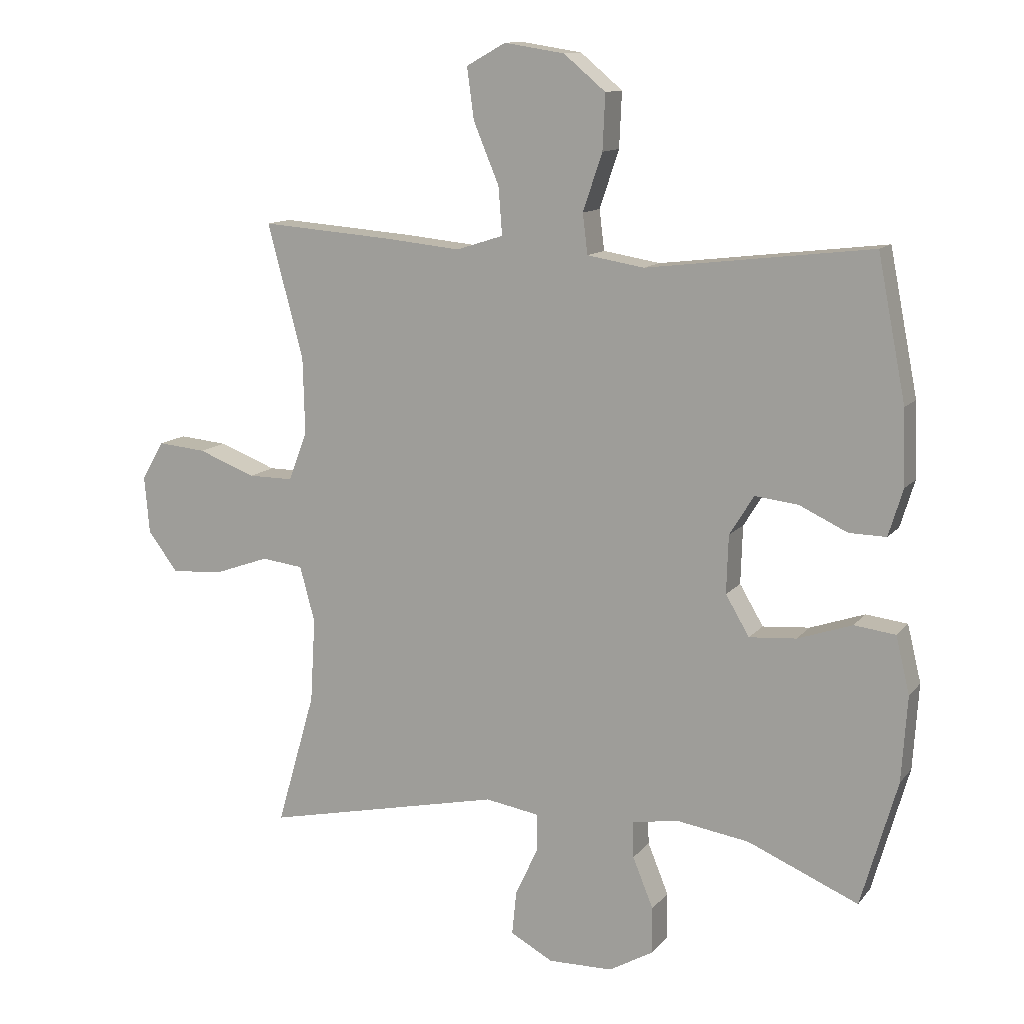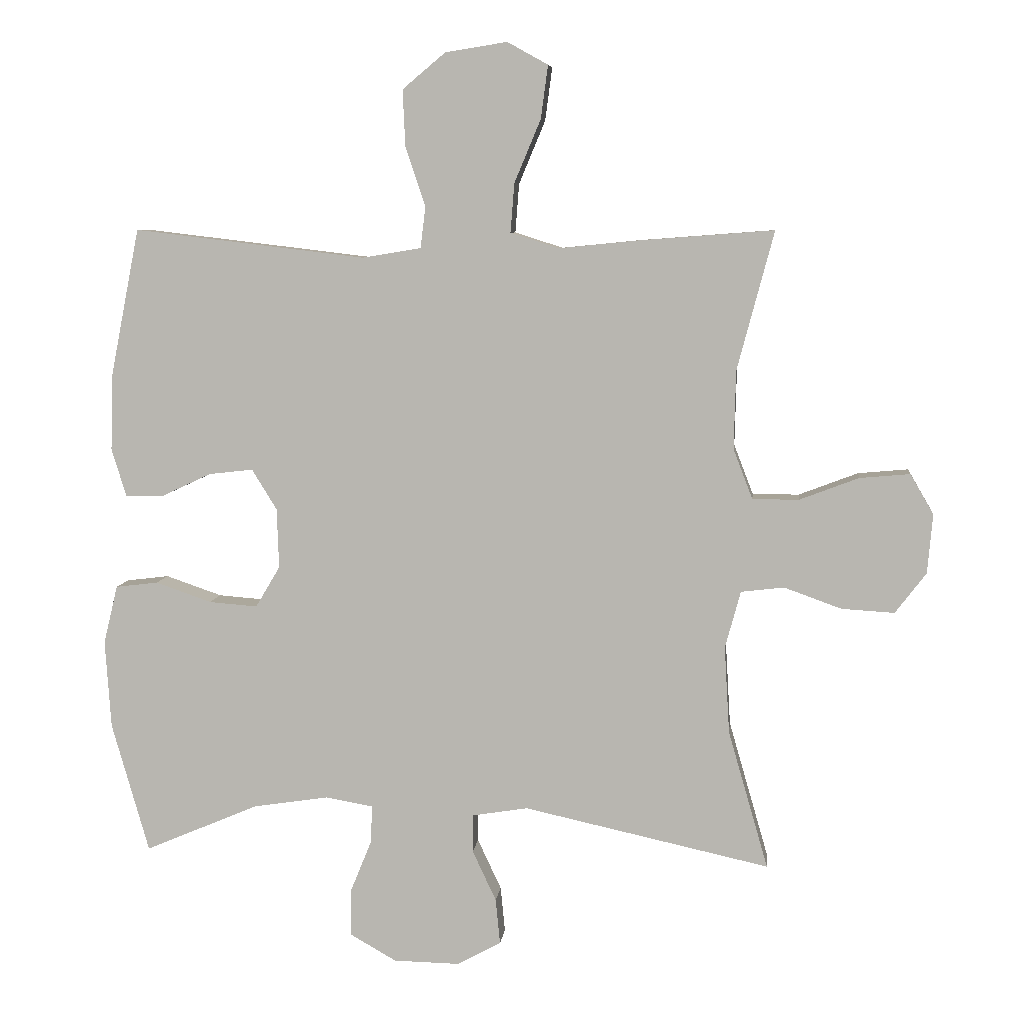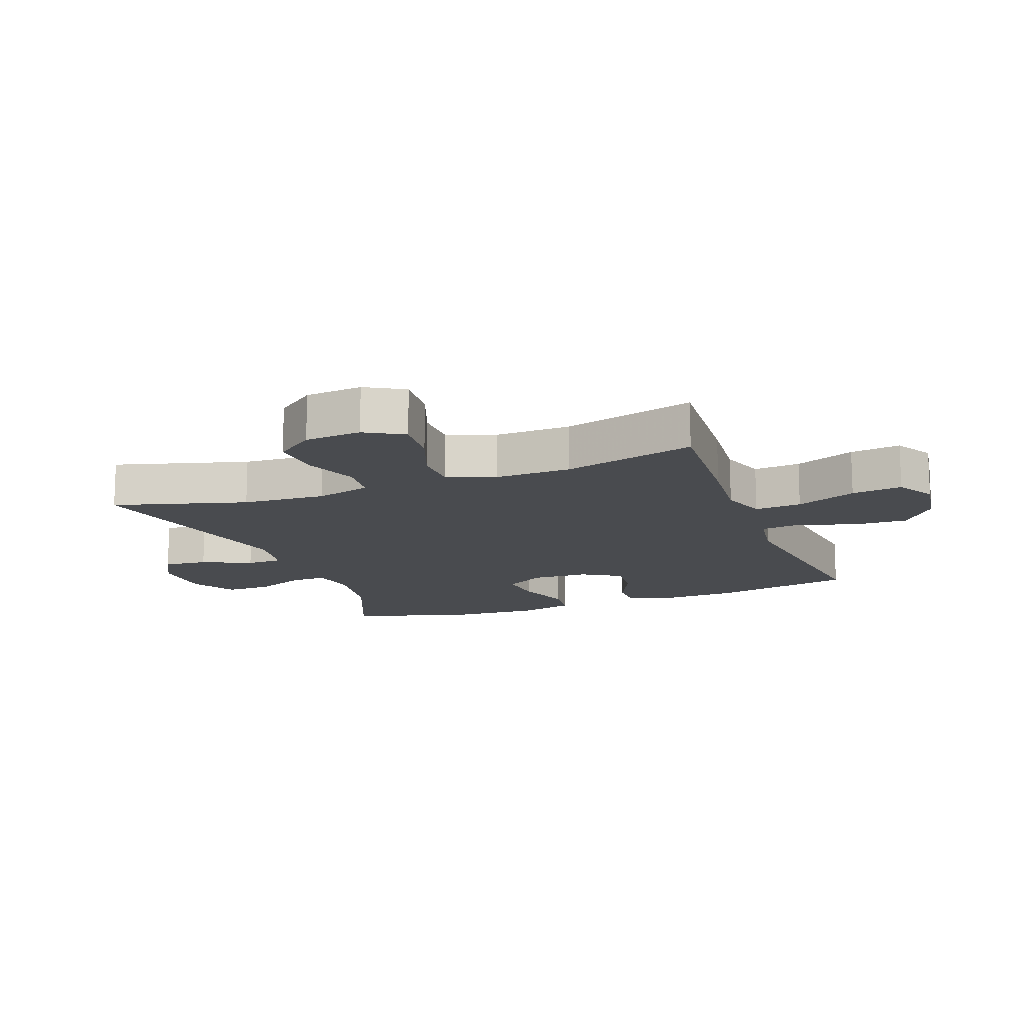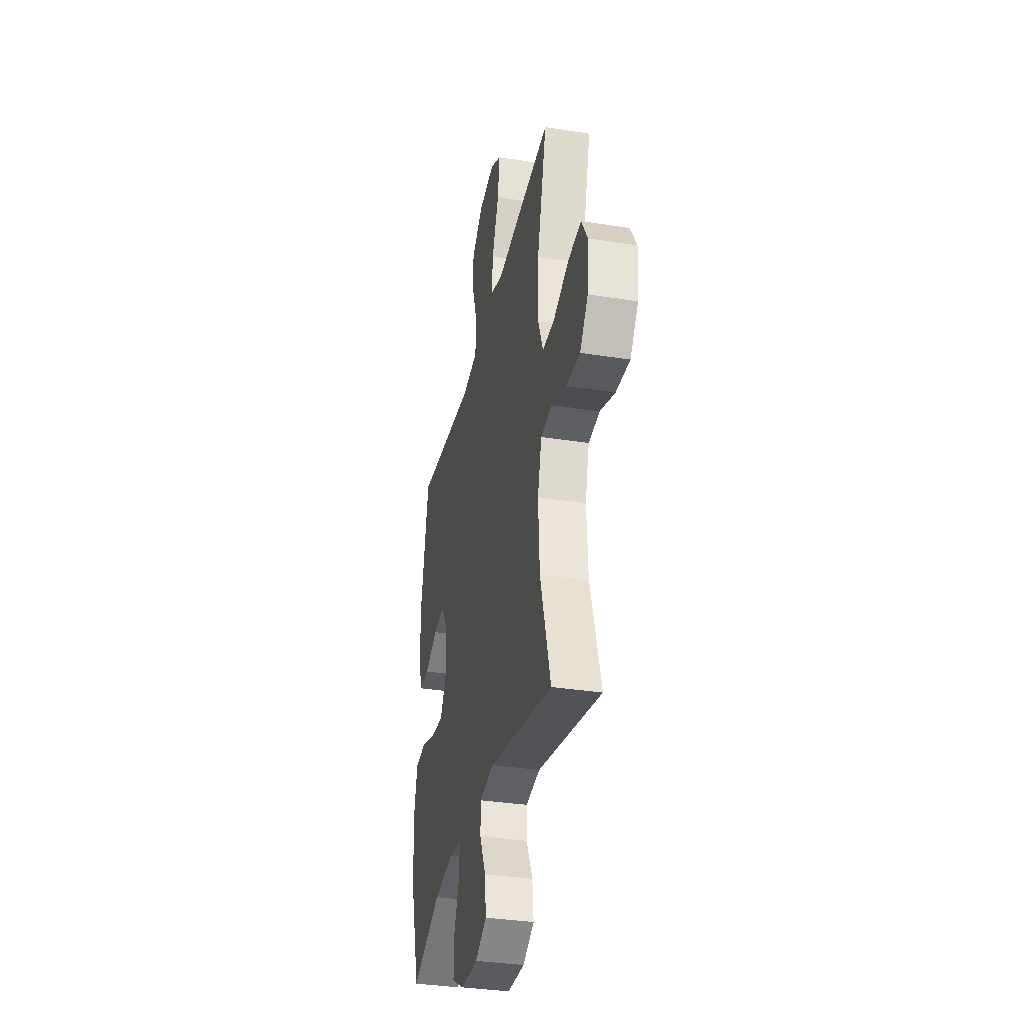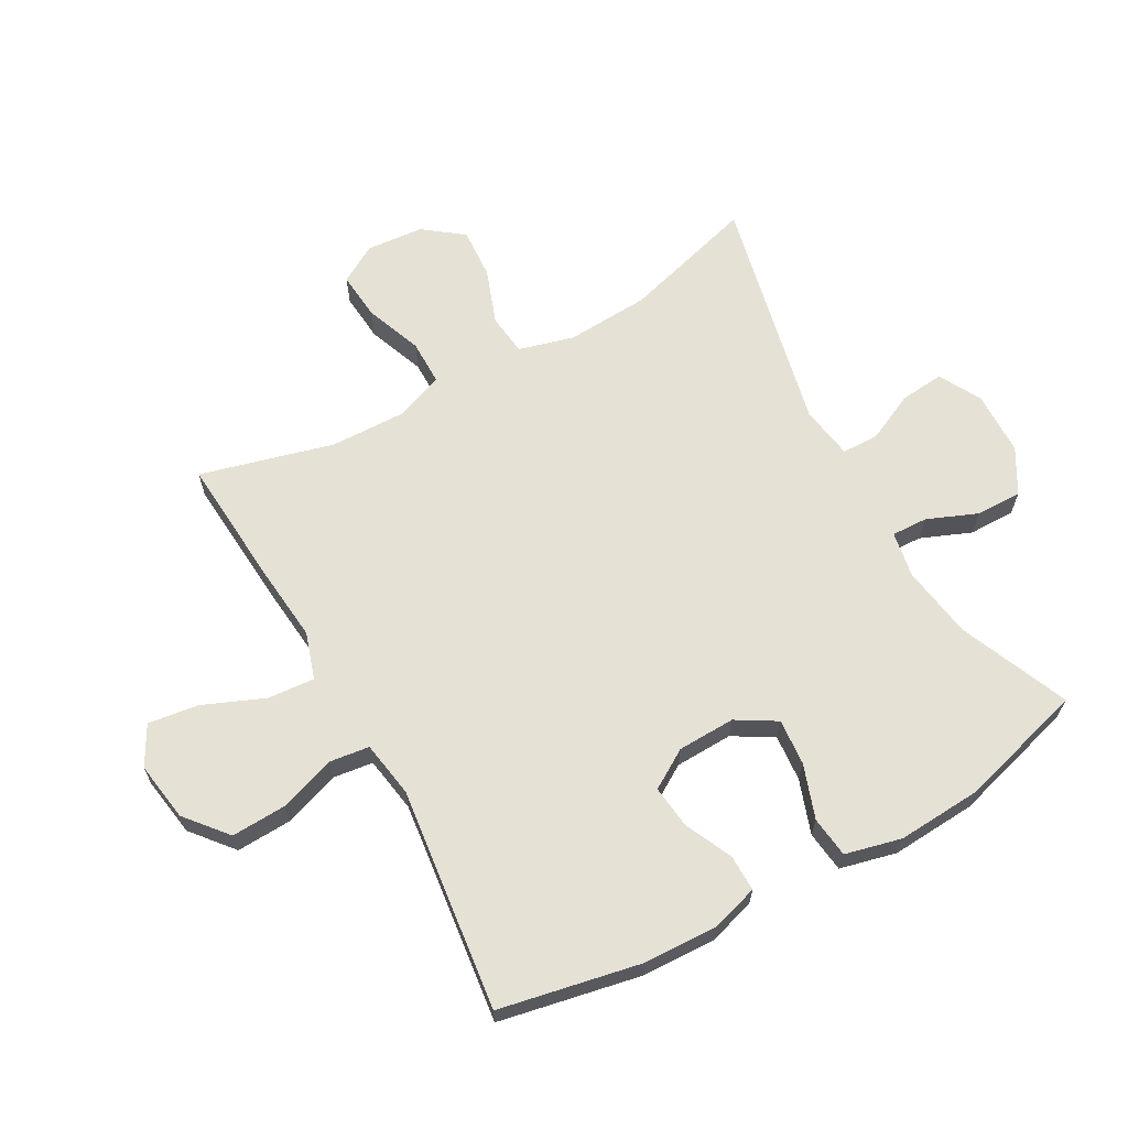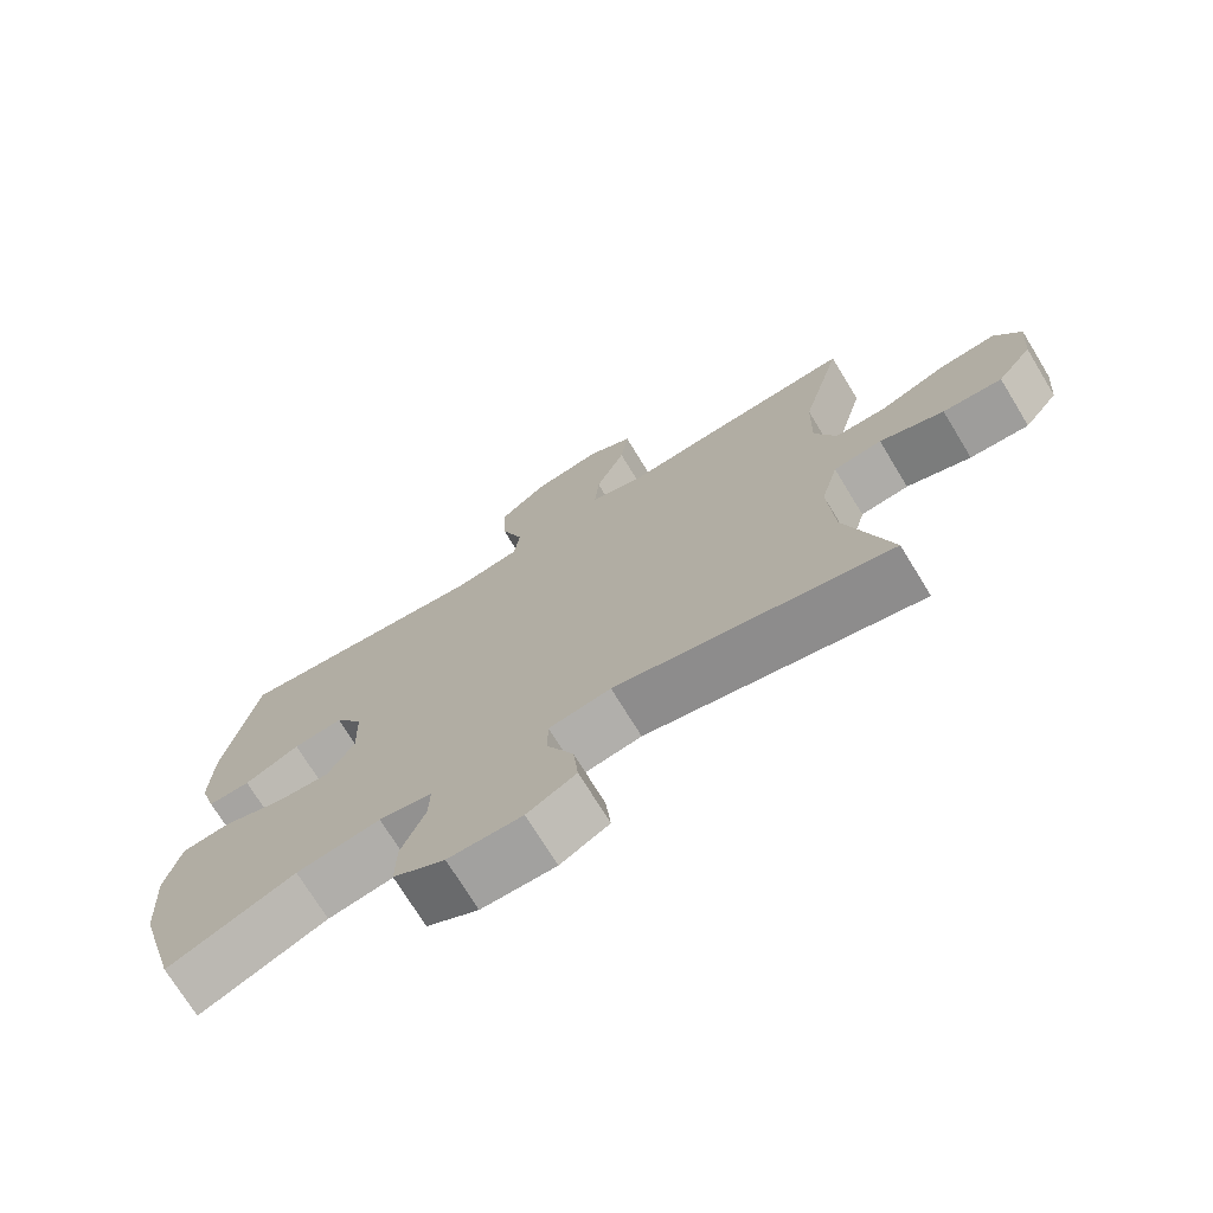
<metadata>
{"format":"obj","ext":"obj","renderer":"f3d","projection":"perspective","resolution":1024,"background":"white","views":[{"elev":12.1,"azim":23.3,"up":"+Z"},{"elev":7.0,"azim":-173.7,"up":"+Z"},{"elev":-14.2,"azim":-69.2,"up":"+Y"},{"elev":-34.2,"azim":-102.1,"up":"+Z"},{"elev":65.0,"azim":61.0,"up":"+Y"},{"elev":-72.9,"azim":-148.6,"up":"+Z"}]}
</metadata>
<code>
v -0.5 0.07 -0.5
v -0.438 0.07 -0.285
v -0.43 0.07 -0.15
v -0.454 0.07 -0.061
v -0.521 0.07 -0.053
v -0.61 0.07 -0.085
v -0.692 0.07 -0.09
v -0.74 0.07 -0.027
v -0.748 0.07 0.065
v -0.712 0.07 0.127
v -0.634 0.07 0.12
v -0.542 0.07 0.085
v -0.47 0.07 0.085
v -0.44 0.07 0.163
v -0.443 0.07 0.285
v -0.5 0.07 0.5
v -0.288 0.07 0.484
v -0.167 0.07 0.472
v -0.092 0.07 0.496
v -0.098 0.07 0.572
v -0.139 0.07 0.67
v -0.15 0.07 0.752
v -0.087 0.07 0.787
v 0.009 0.07 0.772
v 0.076 0.07 0.716
v 0.072 0.07 0.628
v 0.041 0.07 0.536
v 0.049 0.07 0.472
v 0.14 0.07 0.457
v 0.5 0.07 0.5
v 0.545 0.07 0.272
v 0.549 0.07 0.152
v 0.526 0.07 0.077
v 0.467 0.07 0.078
v 0.39 0.07 0.114
v 0.321 0.07 0.122
v 0.282 0.07 0.059
v 0.279 0.07 -0.034
v 0.317 0.07 -0.098
v 0.392 0.07 -0.092
v 0.479 0.07 -0.062
v 0.545 0.07 -0.07
v 0.567 0.07 -0.161
v 0.558 0.07 -0.298
v 0.5 0.07 -0.5
v 0.323 0.07 -0.425
v 0.206 0.07 -0.407
v 0.132 0.07 -0.42
v 0.134 0.07 -0.478
v 0.167 0.07 -0.559
v 0.168 0.07 -0.633
v 0.096 0.07 -0.674
v -0.007 0.07 -0.676
v -0.075 0.07 -0.639
v -0.068 0.07 -0.568
v -0.031 0.07 -0.489
v -0.032 0.07 -0.43
v -0.118 0.07 -0.416
v -0.5 0 -0.5
v -0.438 0 -0.285
v -0.43 0 -0.15
v -0.454 0 -0.061
v -0.521 0 -0.053
v -0.61 0 -0.085
v -0.692 0 -0.09
v -0.74 0 -0.027
v -0.748 0 0.065
v -0.712 0 0.127
v -0.634 0 0.12
v -0.542 0 0.085
v -0.47 0 0.085
v -0.44 0 0.163
v -0.443 0 0.285
v -0.5 0 0.5
v -0.288 0 0.484
v -0.167 0 0.472
v -0.092 0 0.496
v -0.098 0 0.572
v -0.139 0 0.67
v -0.15 0 0.752
v -0.087 0 0.787
v 0.009 0 0.772
v 0.076 0 0.716
v 0.072 0 0.628
v 0.041 0 0.536
v 0.049 0 0.472
v 0.14 0 0.457
v 0.5 0 0.5
v 0.545 0 0.272
v 0.549 0 0.152
v 0.526 0 0.077
v 0.467 0 0.078
v 0.39 0 0.114
v 0.321 0 0.122
v 0.282 0 0.059
v 0.279 0 -0.034
v 0.317 0 -0.098
v 0.392 0 -0.092
v 0.479 0 -0.062
v 0.545 0 -0.07
v 0.567 0 -0.161
v 0.558 0 -0.298
v 0.5 0 -0.5
v 0.323 0 -0.425
v 0.206 0 -0.407
v 0.132 0 -0.42
v 0.134 0 -0.478
v 0.167 0 -0.559
v 0.168 0 -0.633
v 0.096 0 -0.674
v -0.007 0 -0.676
v -0.075 0 -0.639
v -0.068 0 -0.568
v -0.031 0 -0.489
v -0.032 0 -0.43
v -0.118 0 -0.416
f 54 55 56
f 53 54 56
f 52 53 56
f 51 52 56
f 50 51 56
f 49 50 56
f 48 49 56 57
f 47 48 57 58
f 44 45 46
f 43 44 46
f 42 43 46
f 41 42 46
f 40 41 46
f 39 40 46 47
f 38 39 47 58
f 33 34 35
f 32 33 35
f 31 32 35
f 30 31 35
f 29 30 35
f 28 29 35 36
f 25 26 27
f 24 25 27
f 23 24 27
f 22 23 27
f 21 22 27
f 20 21 27
f 19 20 27 28
f 28 36 37
f 19 28 37
f 18 19 37
f 37 38 58
f 18 37 58
f 17 18 58
f 16 17 58
f 15 16 58
f 10 11 12
f 9 10 12
f 8 9 12
f 7 8 12
f 6 7 12
f 5 6 12
f 4 5 12 13
f 58 1 2
f 58 2 3
f 14 15 58 3
f 3 4 13 14
f 114 113 112
f 114 112 111
f 114 111 110
f 114 110 109
f 114 109 108
f 114 108 107
f 115 114 107 106
f 116 115 106 105
f 104 103 102
f 104 102 101
f 104 101 100
f 104 100 99
f 104 99 98
f 105 104 98 97
f 116 105 97 96
f 93 92 91
f 93 91 90
f 93 90 89
f 93 89 88
f 93 88 87
f 94 93 87 86
f 85 84 83
f 85 83 82
f 85 82 81
f 85 81 80
f 85 80 79
f 85 79 78
f 86 85 78 77
f 95 94 86
f 95 86 77
f 95 77 76
f 116 96 95
f 116 95 76
f 116 76 75
f 116 75 74
f 116 74 73
f 70 69 68
f 70 68 67
f 70 67 66
f 70 66 65
f 70 65 64
f 70 64 63
f 71 70 63 62
f 60 59 116
f 61 60 116
f 61 116 73 72
f 72 71 62 61
f 1 59 60 2
f 2 60 61 3
f 3 61 62 4
f 4 62 63 5
f 5 63 64 6
f 6 64 65 7
f 7 65 66 8
f 8 66 67 9
f 9 67 68 10
f 10 68 69 11
f 11 69 70 12
f 12 70 71 13
f 13 71 72 14
f 14 72 73 15
f 15 73 74 16
f 16 74 75 17
f 17 75 76 18
f 18 76 77 19
f 19 77 78 20
f 20 78 79 21
f 21 79 80 22
f 22 80 81 23
f 23 81 82 24
f 24 82 83 25
f 25 83 84 26
f 26 84 85 27
f 27 85 86 28
f 28 86 87 29
f 29 87 88 30
f 30 88 89 31
f 31 89 90 32
f 32 90 91 33
f 33 91 92 34
f 34 92 93 35
f 35 93 94 36
f 36 94 95 37
f 37 95 96 38
f 38 96 97 39
f 39 97 98 40
f 40 98 99 41
f 41 99 100 42
f 42 100 101 43
f 43 101 102 44
f 44 102 103 45
f 45 103 104 46
f 46 104 105 47
f 47 105 106 48
f 48 106 107 49
f 49 107 108 50
f 50 108 109 51
f 51 109 110 52
f 52 110 111 53
f 53 111 112 54
f 54 112 113 55
f 55 113 114 56
f 56 114 115 57
f 57 115 116 58
f 58 116 59 1

</code>
